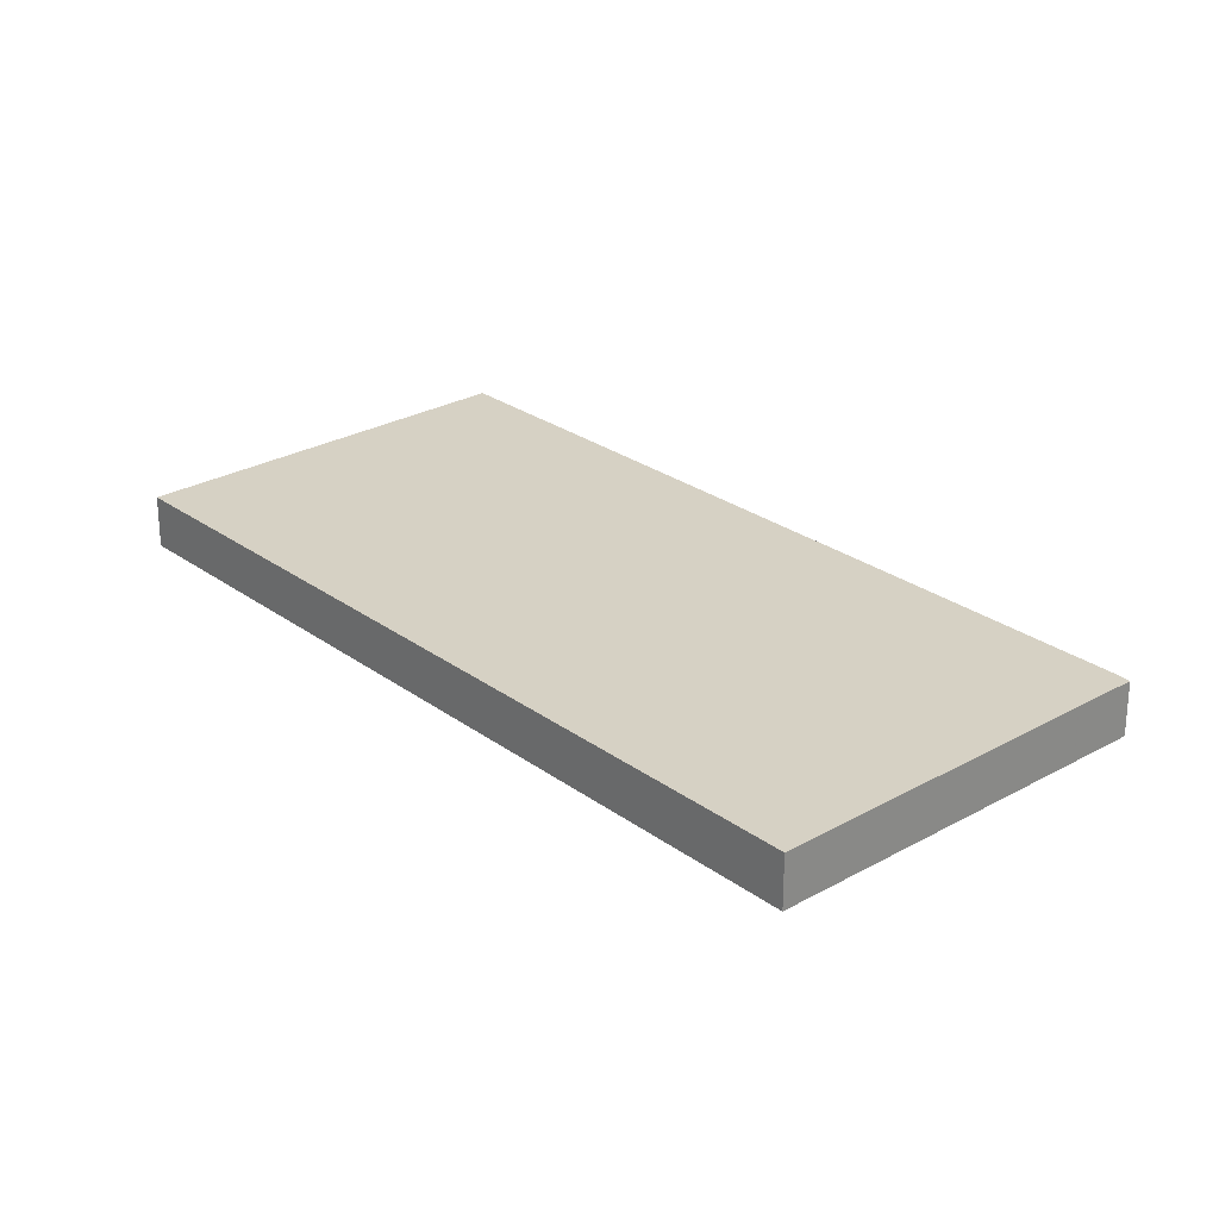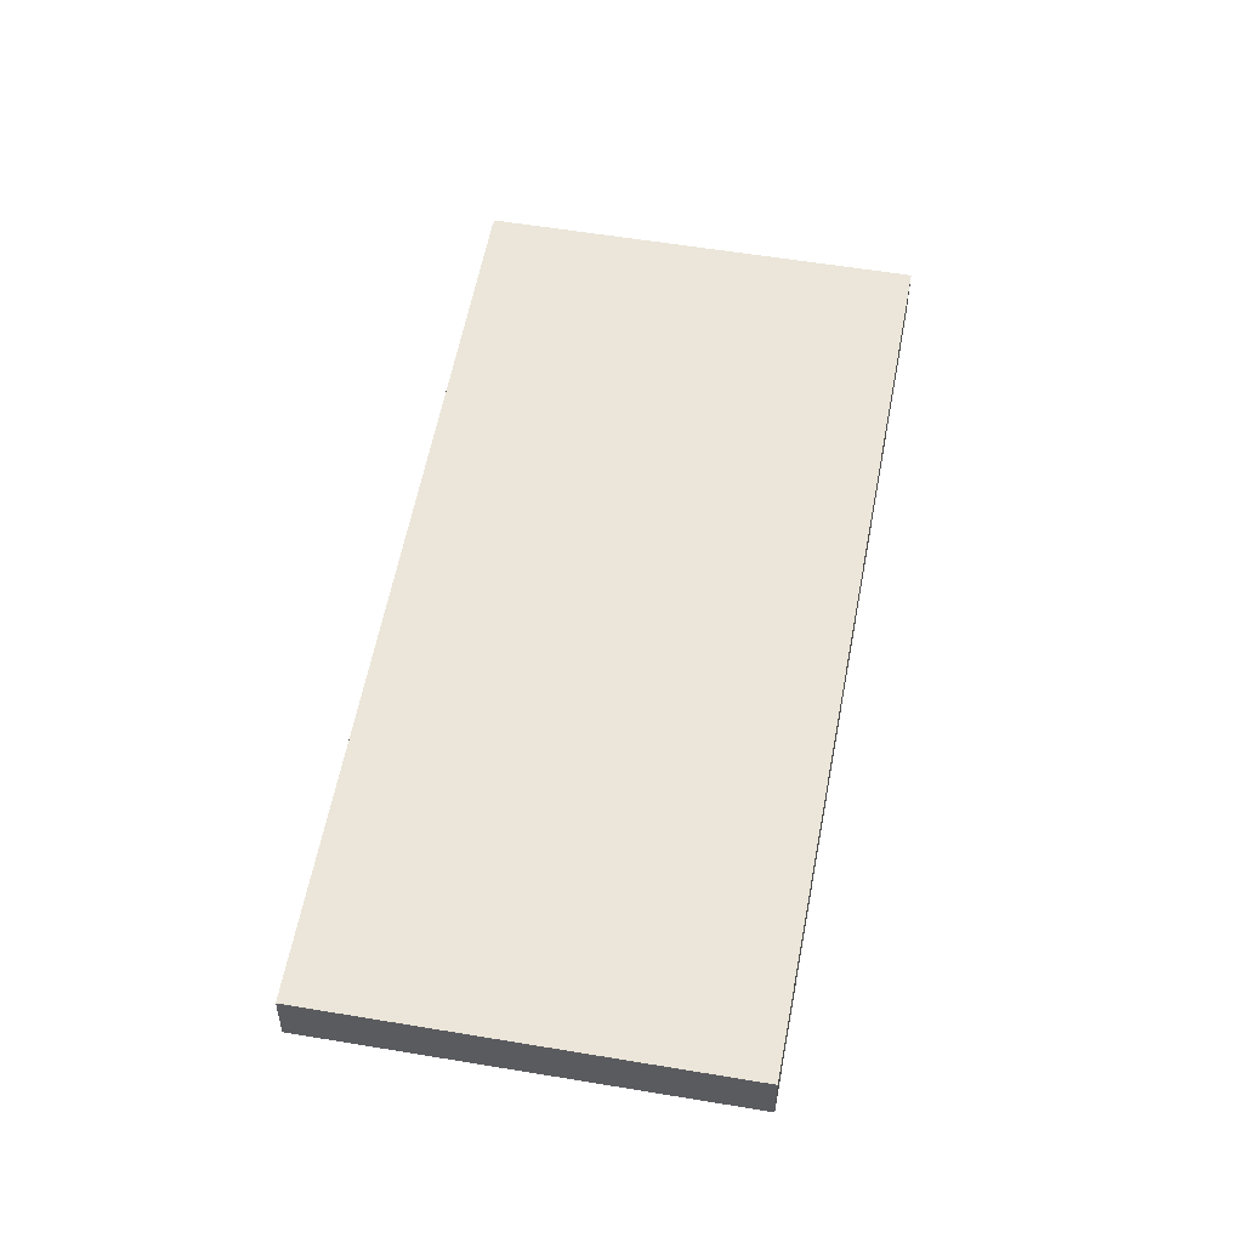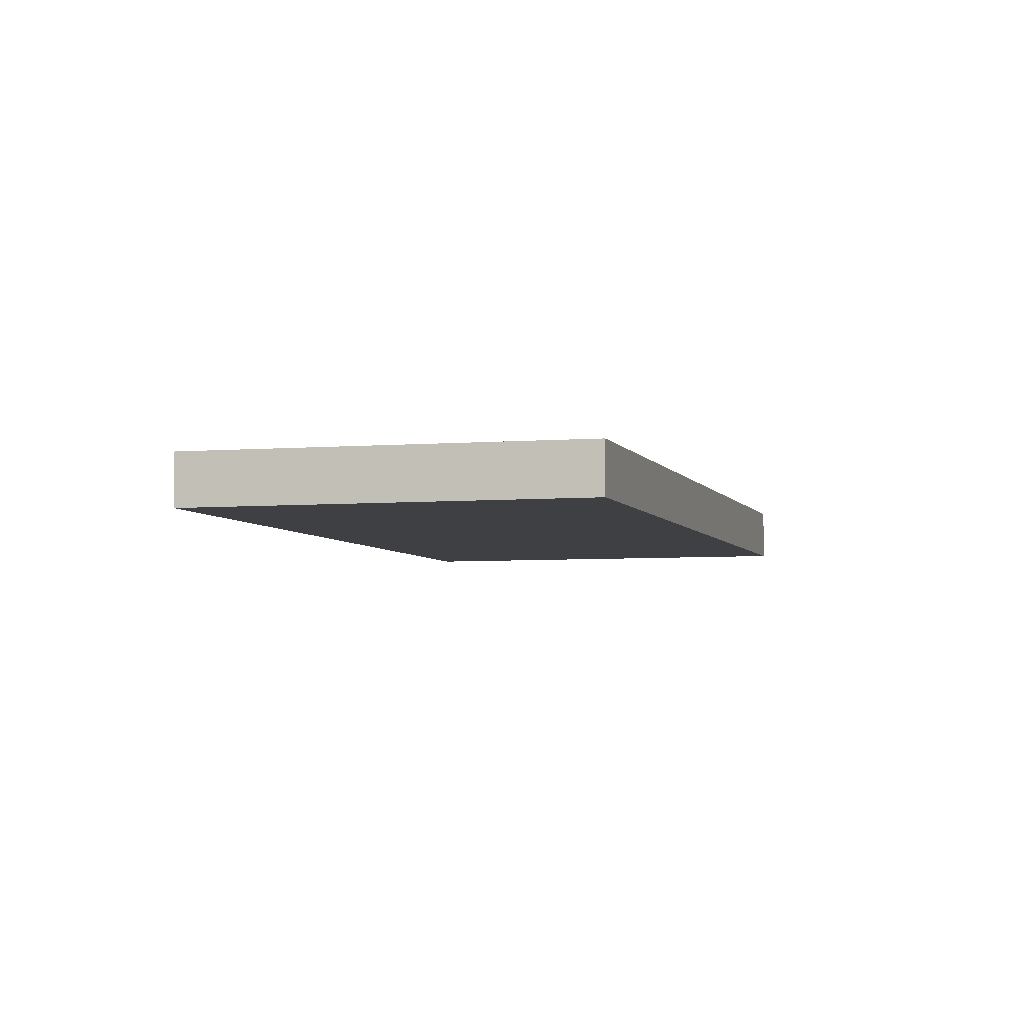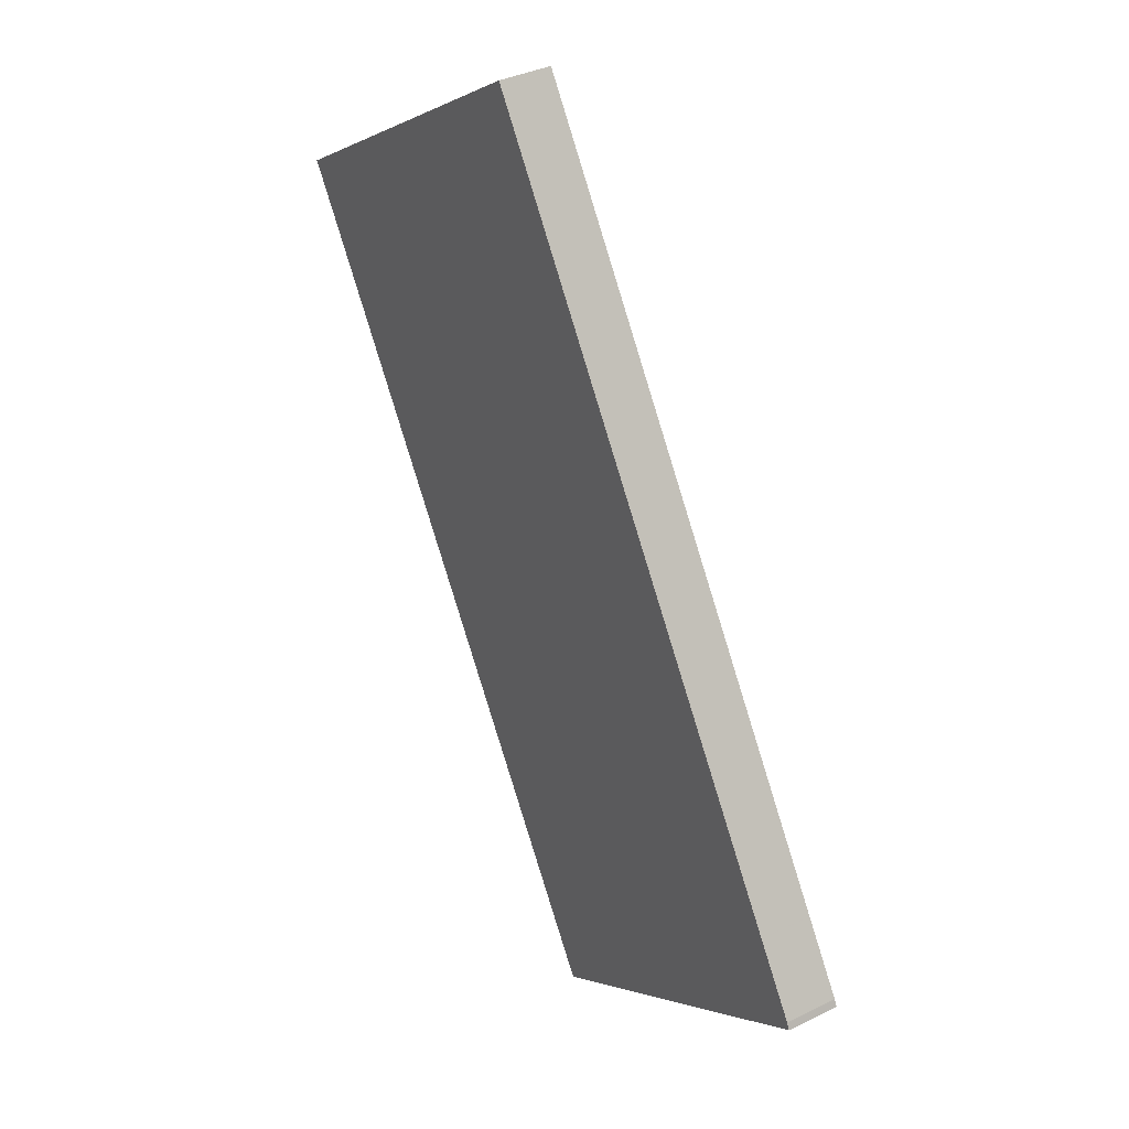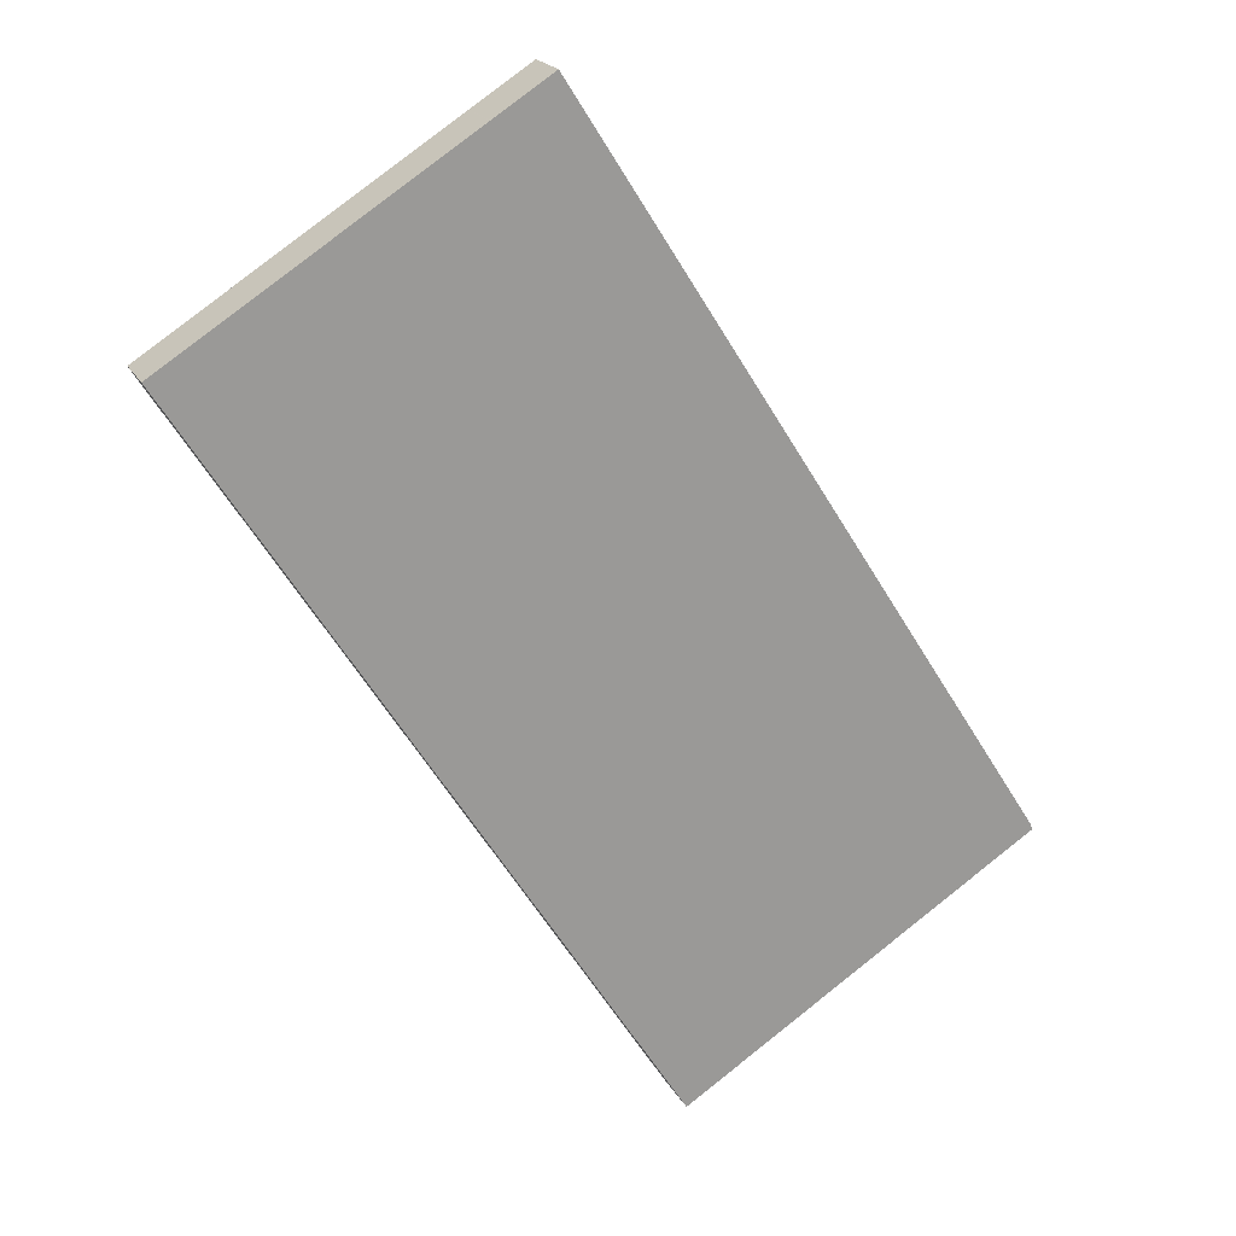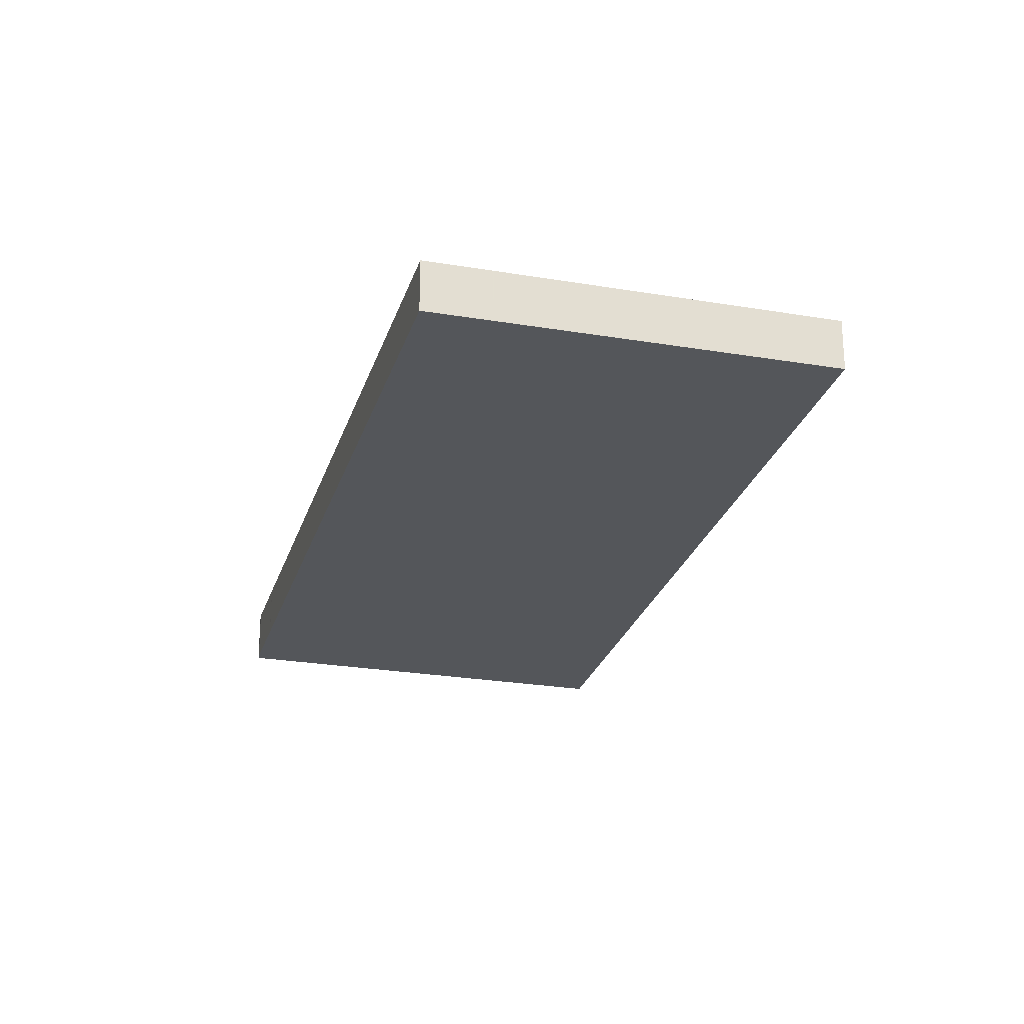
<metadata>
{"format":"obj","ext":"obj","renderer":"f3d","projection":"perspective","resolution":1024,"background":"white","views":[{"elev":26.6,"azim":-9.1,"up":"+Z"},{"elev":55.3,"azim":-137.4,"up":"+Z"},{"elev":-4.6,"azim":-132.3,"up":"+Z"},{"elev":35.6,"azim":56.8,"up":"+Y"},{"elev":20.4,"azim":-21.4,"up":"+Y"},{"elev":-25.3,"azim":-162.9,"up":"+Z"}]}
</metadata>
<code>
v -1905 -229.1 -0.7253
v -1899 -239.2 -0.7367
v -1898 -239.2 -0.7368
v -1903 -242.3 -0.7266
v -1910 -232.2 -0.7153
v -1906 -229.6 -0.7237
v -1899 -239.8 -0.7351
v -1904 -231.9 -0.7262
v -1903 -231.3 -0.7279
v -1908 -234.4 -0.7178
v -1907 -233.4 -0.7209
v -1908 -231.2 -0.7184
v -1902 -241.4 -0.7298
v -1909 -232.4 -0.7155
v -1908 -231.5 -0.7187
v -1906 -229.9 -0.7239
v -1907 -230.7 -0.7201
v -1907 -230.9 -0.7204
v -1906 -232.9 -0.7226
v -1905 -229.4 -0.7256
v -1901 -240.8 -0.7316
v -1902 -239.8 -0.7304
v -1902 -240.4 -0.7286
v -1899 -238.2 -0.7357
v -1900 -238.7 -0.734
v -1904 -241.3 -0.7255
v -1902 -241.3 -0.7297
v -1901 -240.8 -0.7315
v -1899 -239.7 -0.7351
v -1899 -239.2 -0.7367
v -1903 -242.2 -0.7265
v -1902 -240.3 -0.7286
v -1902 -239.8 -0.7304
v -1900 -238.7 -0.734
v -1899 -238.2 -0.7357
v -1904 -241.3 -0.7255
v -1904 -230.1 -0.7264
v -1905 -230.6 -0.7247
v -1907 -231.7 -0.7212
v -1908 -232.2 -0.7195
v -1909 -233.1 -0.7164
v -1905 -231 -0.7252
v -1904 -230.5 -0.7269
v -1907 -232.6 -0.72
v -1906 -232.1 -0.7217
v -1909 -233.6 -0.7168
v -1905 -234.7 -0.7246
v -1906 -235.2 -0.7229
v -1902 -233.1 -0.7299
v -1903 -233.6 -0.7282
v -1907 -236.2 -0.7198
v -1906 -234.9 -0.7225
v -1905 -234.4 -0.7243
v -1903 -233.3 -0.7278
v -1903 -232.8 -0.7295
v -1907 -235.9 -0.7194
v -1907 -230.4 -0.7211
v -1907 -230.6 -0.7214
v -1906 -231.4 -0.7222
v -1901 -239.5 -0.7314
v -1901 -239.5 -0.7314
v -1901 -240.4 -0.7325
v -1900 -240.5 -0.7326
v -1905 -234.1 -0.7253
v -1904 -234.4 -0.7256
v -1906 -231.8 -0.7227
v -1905 -232.6 -0.7236
v -1900 -238.7 -0.734
v -1900 -238.7 -0.734
v -1906 -229.9 -0.7239
v -1905 -230.6 -0.7248
v -1906 -229.6 -0.7237
v -1899 -239.7 -0.7351
v -1899 -239.7 -0.7351
v -1903 -233.3 -0.7279
v -1903 -233.6 -0.7282
v -1905 -231 -0.7253
v -1904 -231.9 -0.7262
v -1902 -240.2 -0.729
v -1902 -240.2 -0.729
v -1908 -231.4 -0.7189
v -1907 -232.1 -0.7197
v -1908 -231.1 -0.7186
v -1902 -241.2 -0.73
v -1902 -241.3 -0.7301
v -1906 -234.8 -0.7228
v -1906 -235.2 -0.7232
v -1907 -232.5 -0.7202
v -1907 -233.4 -0.7212
v -1905 -236.3 -0.7241
v -1905 -236.2 -0.7244
v -1902 -234.7 -0.7294
v -1902 -234.7 -0.7294
v -1906 -237.2 -0.7209
v -1904 -235.7 -0.7258
v -1904 -235.4 -0.7268
v -1902 -234.2 -0.7311
v -1905 -236.3 -0.7245
v -1905 -236.4 -0.7242
v -1902 -234.8 -0.7296
v -1902 -234.8 -0.7296
v -1906 -237.4 -0.7211
v -1904 -235.6 -0.727
v -1904 -235.9 -0.726
v -1902 -234.3 -0.7312
v -1903 -239.2 -0.7274
v -1905 -240.2 -0.7242
v -1902 -238.4 -0.7302
v -1902 -238.7 -0.7291
v -1901 -237.6 -0.7327
v -1900 -237.1 -0.7344
v -1901 -237.6 -0.7327
v -1903 -239.1 -0.7277
v -1905 -229.4 -0.7256
v -1905 -229.1 -0.7253
v -1905 -229.1 -1.11e-16
v -1905 -229.4 0
v -1899 -239.2 -0.7367
v -1899 -239.2 -0.7367
v -1899 -239.2 1.11e-16
v -1899 -239.2 0
v -1899 -239.7 -0.7351
v -1898 -239.2 -0.7368
v -1898 -239.2 0
v -1899 -239.7 0
v -1903 -242.2 -0.7265
v -1903 -242.3 -0.7266
v -1903 -242.3 0
v -1903 -242.2 0
v -1908 -231.2 -0.7184
v -1910 -232.2 -0.7153
v -1910 -232.2 0
v -1908 -231.2 0
v -1906 -229.6 -0.7237
v -1906 -229.6 -0.7237
v -1906 -229.6 0
v -1906 -229.6 -1.11e-16
v -1900 -240.5 -0.7326
v -1899 -239.8 -0.7351
v -1899 -239.8 0
v -1900 -240.5 0
v -1903 -232.8 -0.7295
v -1903 -231.3 -0.7279
v -1903 -231.3 -1.11e-16
v -1903 -232.8 0
v -1909 -233.6 -0.7168
v -1908 -234.4 -0.7178
v -1908 -234.4 0
v -1909 -233.6 1.11e-16
v -1908 -231.1 -0.7186
v -1908 -231.2 -0.7184
v -1908 -231.2 0
v -1908 -231.1 0
v -1903 -242.3 -0.7266
v -1902 -241.4 -0.7298
v -1902 -241.4 0
v -1903 -242.3 0
v -1910 -232.2 -0.7153
v -1909 -232.4 -0.7155
v -1909 -232.4 1.11e-16
v -1910 -232.2 0
v -1907 -230.4 -0.7211
v -1907 -230.7 -0.7201
v -1907 -230.7 -1.11e-16
v -1907 -230.4 0
v -1904 -230.1 -0.7264
v -1905 -229.4 -0.7256
v -1905 -229.4 0
v -1904 -230.1 0
v -1902 -241.3 -0.7301
v -1901 -240.8 -0.7316
v -1901 -240.8 0
v -1902 -241.3 0
v -1899 -239.2 -0.7367
v -1899 -238.2 -0.7357
v -1899 -238.2 1.11e-16
v -1899 -239.2 1.11e-16
v -1904 -241.3 -0.7255
v -1904 -241.3 -0.7255
v -1904 -241.3 0
v -1904 -241.3 0
v -1898 -239.2 -0.7368
v -1899 -239.2 -0.7367
v -1899 -239.2 0
v -1898 -239.2 0
v -1904 -241.3 -0.7255
v -1903 -242.2 -0.7265
v -1903 -242.2 0
v -1904 -241.3 0
v -1899 -238.2 -0.7357
v -1899 -238.2 -0.7357
v -1899 -238.2 1.11e-16
v -1899 -238.2 1.11e-16
v -1905 -240.2 -0.7242
v -1904 -241.3 -0.7255
v -1904 -241.3 0
v -1905 -240.2 0
v -1904 -230.5 -0.7269
v -1904 -230.1 -0.7264
v -1904 -230.1 0
v -1904 -230.5 0
v -1909 -232.4 -0.7155
v -1909 -233.1 -0.7164
v -1909 -233.1 0
v -1909 -232.4 1.11e-16
v -1903 -231.3 -0.7279
v -1904 -230.5 -0.7269
v -1904 -230.5 0
v -1903 -231.3 -1.11e-16
v -1909 -233.1 -0.7164
v -1909 -233.6 -0.7168
v -1909 -233.6 1.11e-16
v -1909 -233.1 0
v -1902 -234.2 -0.7311
v -1902 -233.1 -0.7299
v -1902 -233.1 0
v -1902 -234.2 0
v -1907 -235.9 -0.7194
v -1907 -236.2 -0.7198
v -1907 -236.2 0
v -1907 -235.9 0
v -1902 -233.1 -0.7299
v -1903 -232.8 -0.7295
v -1903 -232.8 0
v -1902 -233.1 0
v -1908 -234.4 -0.7178
v -1907 -235.9 -0.7194
v -1907 -235.9 0
v -1908 -234.4 0
v -1906 -229.6 -0.7237
v -1907 -230.4 -0.7211
v -1907 -230.4 0
v -1906 -229.6 0
v -1901 -240.8 -0.7316
v -1900 -240.5 -0.7326
v -1900 -240.5 0
v -1901 -240.8 0
v -1905 -229.1 -0.7253
v -1906 -229.6 -0.7237
v -1906 -229.6 -1.11e-16
v -1905 -229.1 -1.11e-16
v -1899 -239.8 -0.7351
v -1899 -239.7 -0.7351
v -1899 -239.7 0
v -1899 -239.8 0
v -1907 -230.7 -0.7201
v -1908 -231.1 -0.7186
v -1908 -231.1 0
v -1907 -230.7 -1.11e-16
v -1902 -241.4 -0.7298
v -1902 -241.3 -0.7301
v -1902 -241.3 0
v -1902 -241.4 0
v -1907 -236.2 -0.7198
v -1906 -237.2 -0.7209
v -1906 -237.2 0
v -1907 -236.2 0
v -1902 -234.3 -0.7312
v -1902 -234.2 -0.7311
v -1902 -234.2 0
v -1902 -234.3 0
v -1906 -237.2 -0.7209
v -1906 -237.4 -0.7211
v -1906 -237.4 -1.11e-16
v -1906 -237.2 0
v -1900 -237.1 -0.7344
v -1902 -234.3 -0.7312
v -1902 -234.3 0
v -1900 -237.1 0
v -1906 -237.4 -0.7211
v -1905 -240.2 -0.7242
v -1905 -240.2 0
v -1906 -237.4 -1.11e-16
v -1899 -238.2 -0.7357
v -1900 -237.1 -0.7344
v -1900 -237.1 0
v -1899 -238.2 1.11e-16
v -1905 -229.1 0
v -1899 -239.2 0
v -1898 -239.2 0
v -1903 -242.3 0
v -1910 -232.2 0
f 80 23 32 79
f 69 25 34 68
f 71 38 16 70
f 82 40 15 81
f 41 14 15 40
f 32 23 26 36
f 14 5 12 15
f 81 15 12 83
f 58 18 17 57
f 59 39 18 58
f 70 16 6 72
f 61 22 33 60
f 85 13 27 84
f 74 7 29 73
f 27 13 4 31
f 63 21 28 62
f 84 27 23 80
f 73 29 25 69
f 31 26 23 27
f 62 28 22 61
f 87 48 52 86
f 76 50 54 75
f 52 48 51 56
f 65 47 53 64
f 78 8 42 77
f 89 11 44 88
f 44 11 10 46
f 67 19 45 66
f 77 42 38 71
f 88 44 40 82
f 46 41 40 44
f 66 45 39 59
f 99 90 91 98
f 101 92 93 100
f 102 94 90 99
f 104 95 96 103
f 86 52 11 89
f 75 54 8 78
f 56 10 11 52
f 64 53 19 67
f 57 6 16 58
f 58 16 38 59
f 60 34 25 61
f 62 29 7 63
f 61 25 29 62
f 64 54 50 65
f 66 42 8 67
f 59 38 42 66
f 103 96 92 101
f 67 8 54 64
f 68 35 24 69
f 70 20 37 71
f 72 1 20 70
f 73 30 3 74
f 69 24 2 30 73
f 75 55 49 76
f 77 43 9 78
f 71 37 43 77
f 100 93 97 105
f 78 9 55 75
f 79 33 22 80
f 81 18 39 82
f 83 17 18 81
f 84 28 21 85
f 80 22 28 84
f 86 53 47 87
f 88 45 19 89
f 82 39 45 88
f 98 91 95 104
f 89 19 53 86
f 90 48 87 91
f 92 50 76 93
f 94 51 48 90
f 95 47 65 96
f 96 65 50 92
f 93 76 49 97
f 91 87 47 95
f 106 99 98 113
f 110 101 100 112
f 107 102 99 106
f 109 104 103 108
f 108 103 101 110
f 112 100 105 111
f 113 98 104 109
f 106 32 36 107
f 108 60 33 109
f 110 34 60 108
f 111 35 68 112
f 109 33 79 113
f 113 79 32 106
f 112 68 34 110
f 115 116 117 114
f 119 120 121 118
f 123 124 125 122
f 127 128 129 126
f 131 132 133 130
f 135 136 137 134
f 139 140 141 138
f 143 144 145 142
f 147 148 149 146
f 151 152 153 150
f 155 156 157 154
f 159 160 161 158
f 163 164 165 162
f 167 168 169 166
f 171 172 173 170
f 175 176 177 174
f 179 180 181 178
f 183 184 185 182
f 187 188 189 186
f 191 192 193 190
f 195 196 197 194
f 199 200 201 198
f 203 204 205 202
f 207 208 209 206
f 211 212 213 210
f 215 216 217 214
f 219 220 221 218
f 223 224 225 222
f 227 228 229 226
f 231 232 233 230
f 235 236 237 234
f 239 240 241 238
f 243 244 245 242
f 247 248 249 246
f 251 252 253 250
f 255 256 257 254
f 259 260 261 258
f 263 264 265 262
f 267 268 269 266
f 271 272 273 270
f 275 276 277 274
f 279 280 281 282 278

</code>
